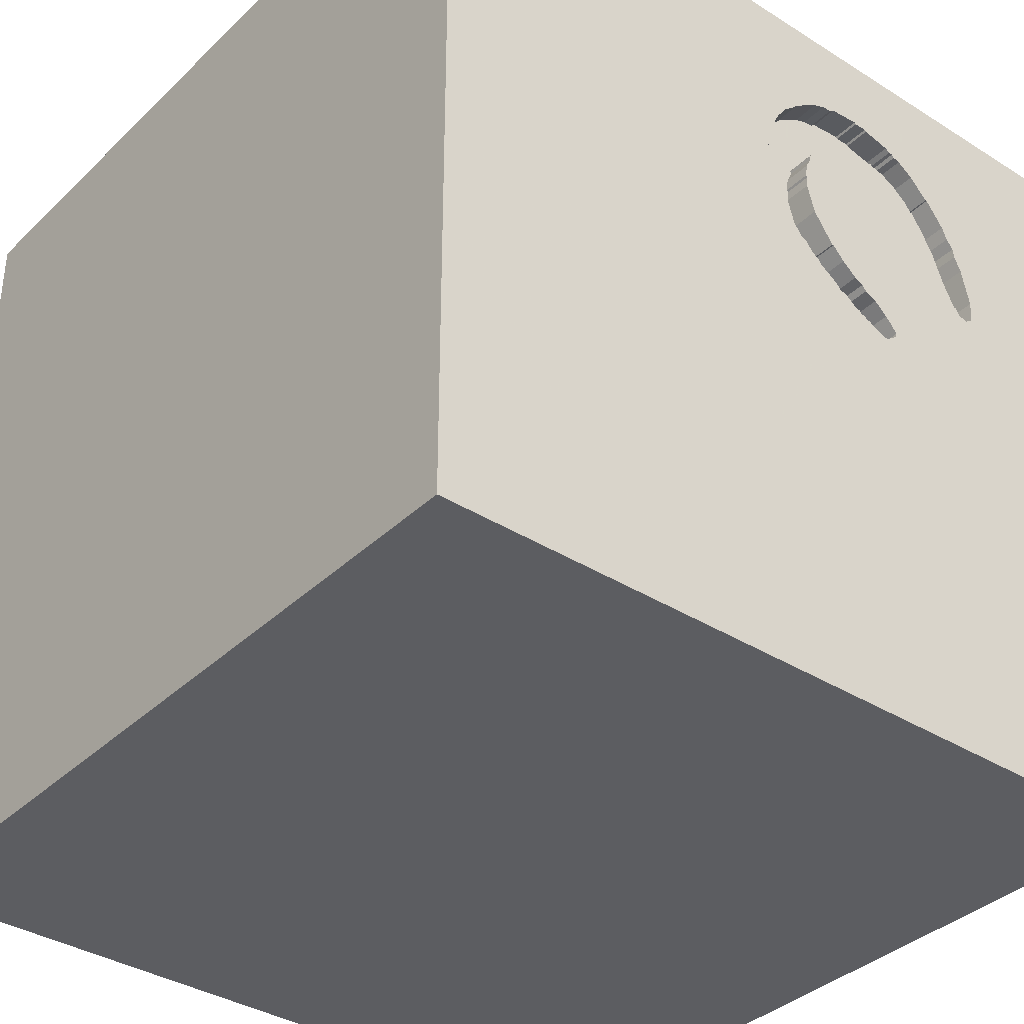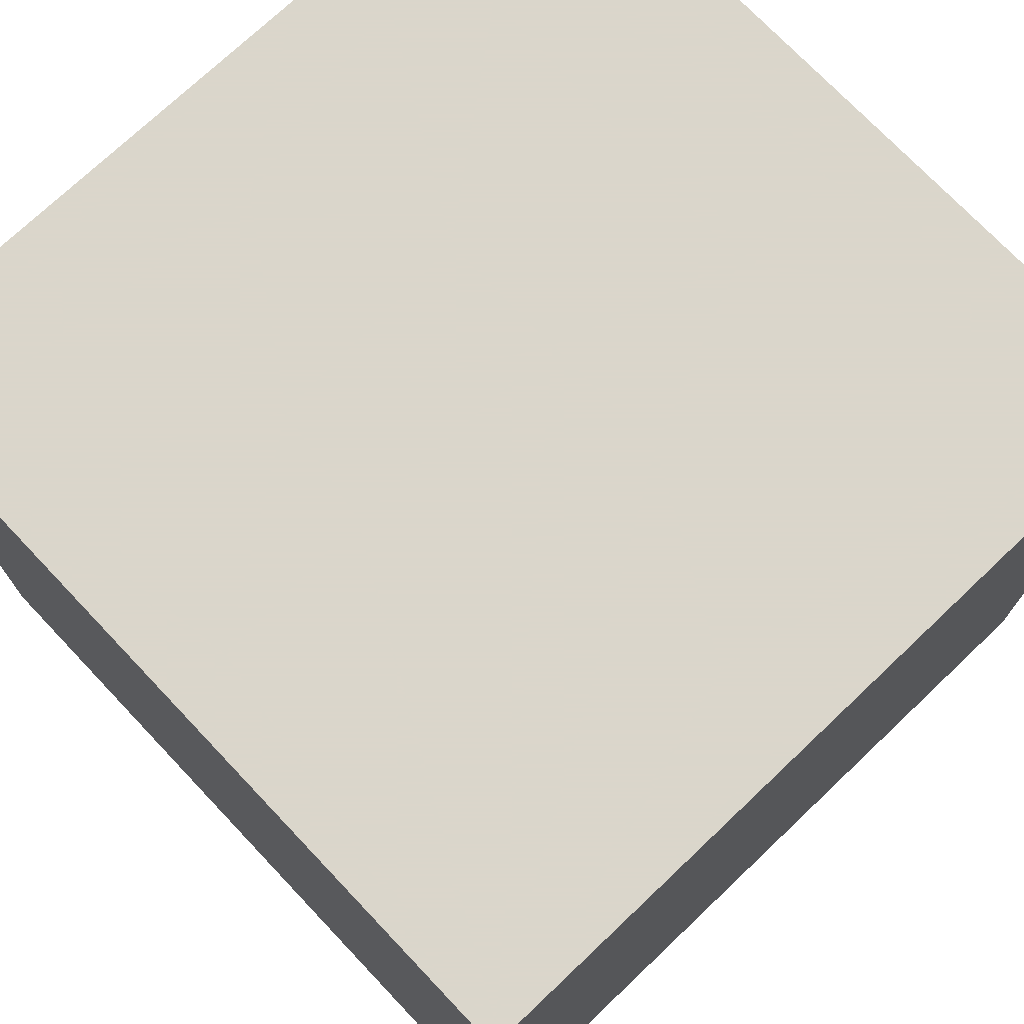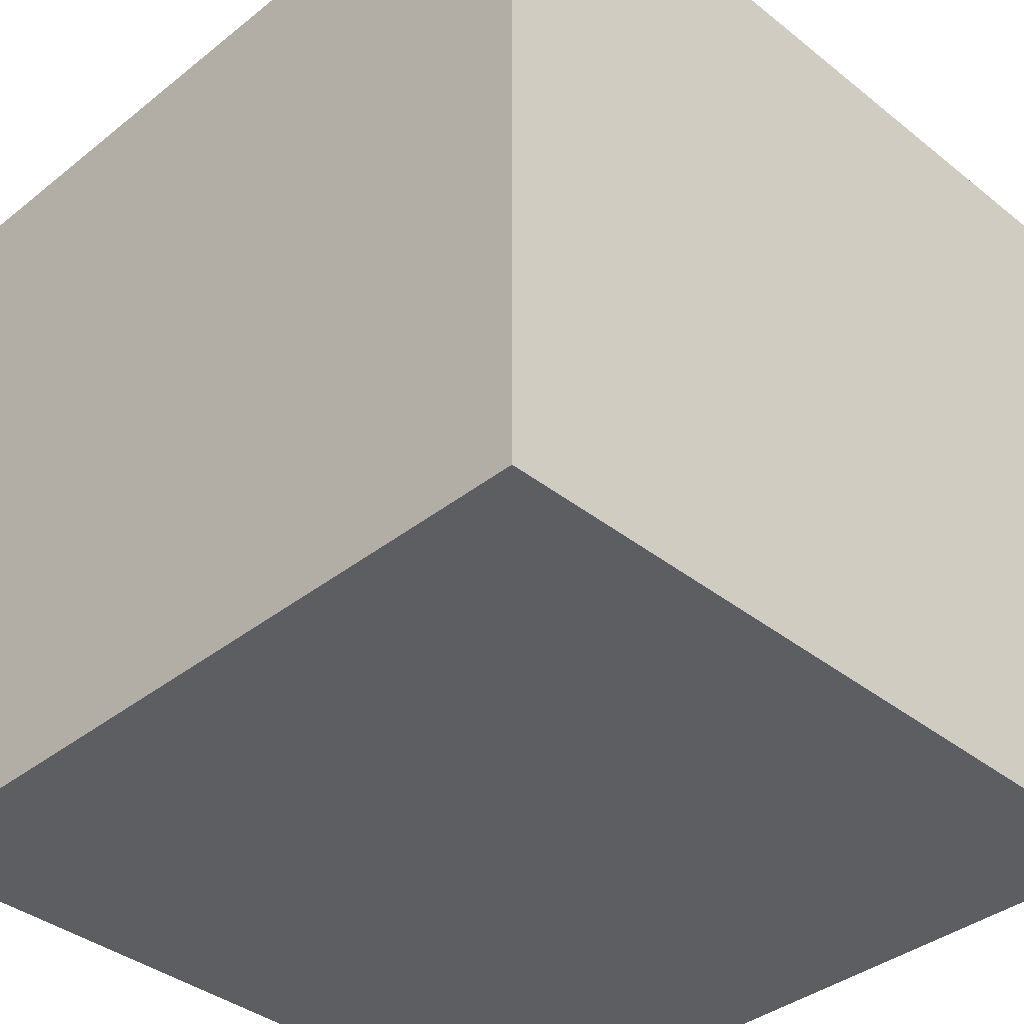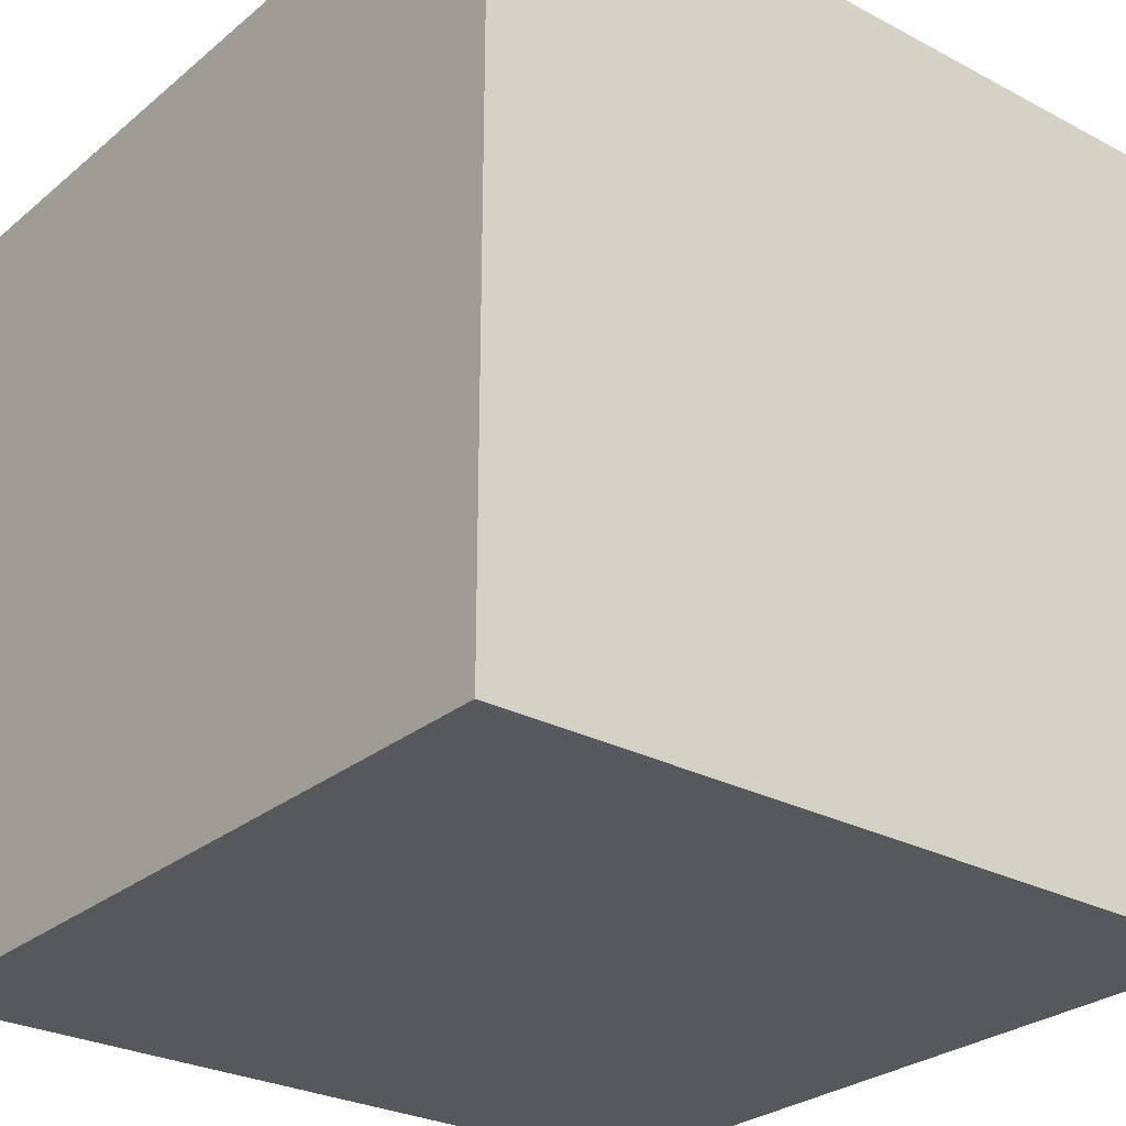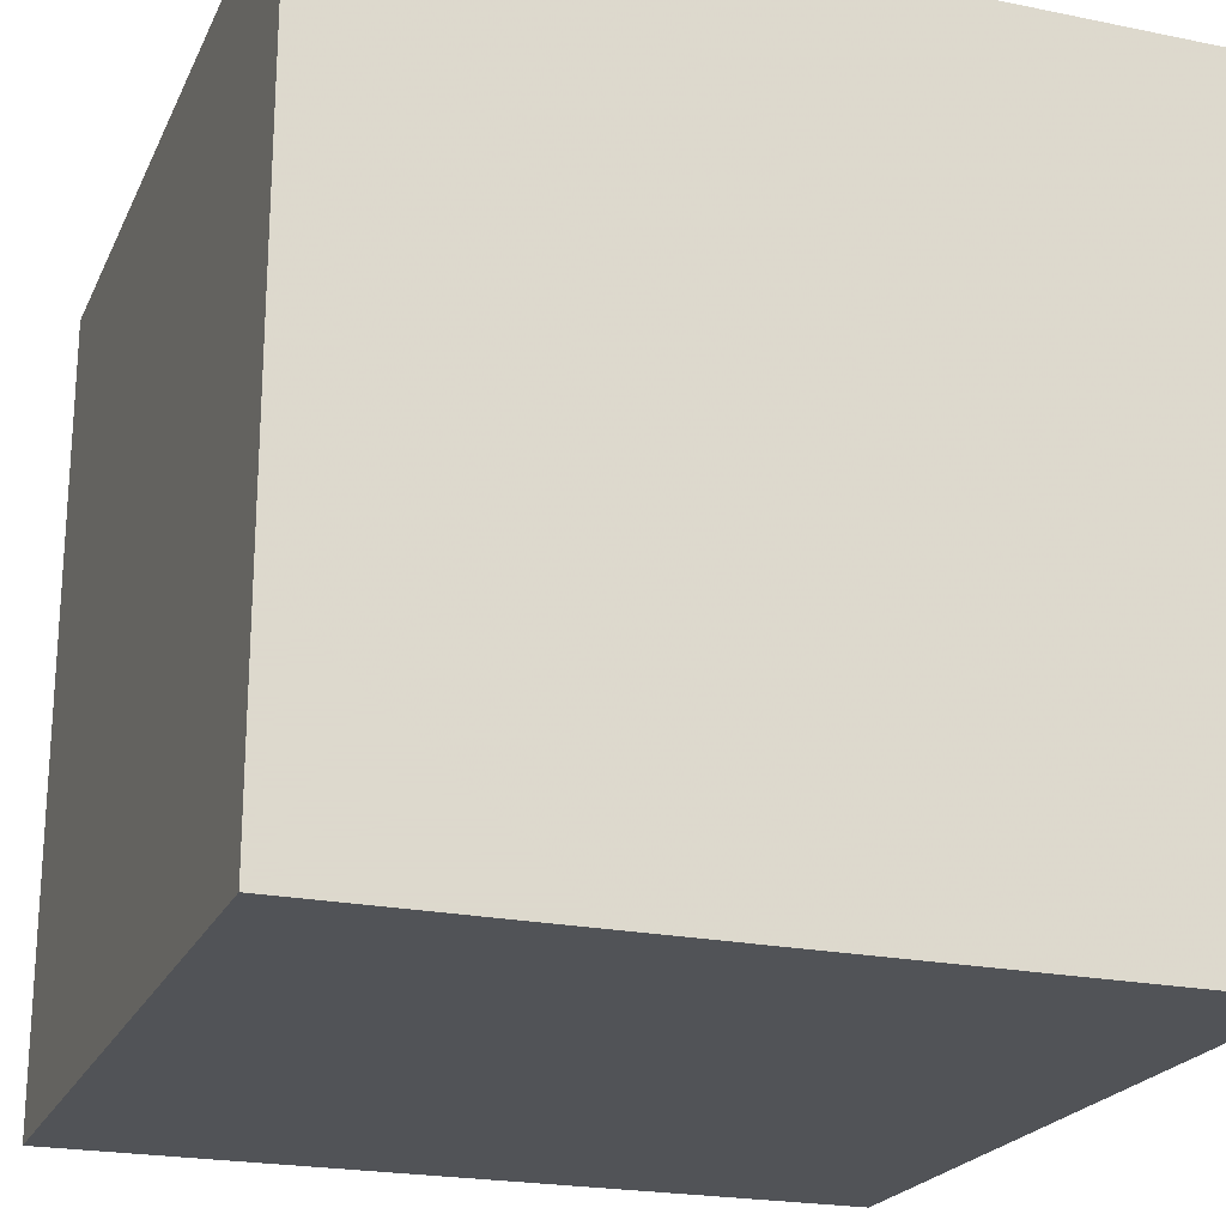
<metadata>
{"format":"obj","ext":"obj","renderer":"f3d","projection":"perspective","resolution":1024,"background":"white","views":[{"elev":-36.5,"azim":140.7,"up":"+Z"},{"elev":73.7,"azim":-43.5,"up":"+Z"},{"elev":-38.2,"azim":-45.0,"up":"+Y"},{"elev":-27.7,"azim":141.1,"up":"+Y"},{"elev":-21.9,"azim":-19.7,"up":"+Y"}]}
</metadata>
<code>
o horseshoe_29
v -0.3938 1.5 0.1833
v -0.9352 1.5 0.7792
v -0.1582 1.5 0.7825
v -0.9018 1.5 0.5077
v -0.9018 1.4 0.5077
v -0.1783 1.5 0.5679
v -0.6274 1.5 1.135
v -0.3748 1.5 0.1895
v -0.599 1.5 0.9731
v -0.2612 1.5 0.453
v -0.2612 1.4 0.453
v -0.9349 1.5 0.477
v -0.9349 1.4 0.477
v 0.02849 1.5 0.8044
v -0.8493 1.5 0.6008
v 0.03027 1.5 0.7411
v -0.599 0.4297 1.5
v -0.6771 -0 1.5
v -0.7812 -1.5 -0.1823
v -1.5 -1.5 -1.5
v -1.139 1.5 -0.1497
v -0.1219 1.5 0.389
v -0.1219 1.4 0.389
v -0.4816 1.5 0.2736
v -0.6545 1.5 0.9355
v -0.9572 1.5 0.4713
v -0.9572 1.4 0.4713
v -0.8072 1.5 0.7196
v -0.2507 1.5 0.9365
v -0.9619 1.5 0.722
v 0.03521 1.5 0.6976
v 0.03521 1.4 0.6976
v -0.1783 1.4 0.5679
v -0.8077 1.5 0.9963
v -0.3056 1.5 0.4015
v 1.5 -1.5 1.5
v -0.1052 -0.3239 -1.5
v 0.1823 0.4818 1.5
v 0.1823 -0 1.5
v 1.5 1.5 1.5
v 0.1823 -0.4818 1.5
v 0.2083 -1.5 -0.8333
v 0.6641 -1.5 0.1823
v 0.4687 -1.5 0.638
v 0.2083 -1.5 -1.25
v 0.3906 -1.5 -0.4167
v 0.1636 1.5 -0.6502
v 1.5 1.5 -1.5
v -0.2129 1.5 0.5154
v -0.5697 1.5 0.9884
v -0.5697 1.4 0.9884
v -0.2546 1.5 0.452
v -0.2546 1.4 0.452
v -0.5076 1.5 0.2525
v -0.5076 1.4 0.2525
v -0.5026 1.5 0.1435
v -0.5026 1.4 0.1435
v -0.1692 1.5 0.805
v -0.7377 1.5 1.073
v -0.1823 -1.146 1.5
v -0.1823 1.068 1.5
v -0.1562 -1.5 0.02604
v -0.2474 -1.5 0.5208
v -0.1006 1.5 1.04
v -0.1075 1.5 0.3974
v -0.9934 1.5 0.5774
v -0.9934 1.4 0.5774
v -0.1884 1.5 0.3169
v -0.1884 1.4 0.3169
v -0.4298 1.5 0.1637
v -0.3313 1.5 1.173
v -0.2778 1.5 1.156
v -0.2778 1.4 1.156
v 0.01225 1.5 0.8523
v -0.3056 1.4 0.4015
v -0.4553 1.5 0.2948
v -0.4553 1.4 0.2948
v -0.2507 1.4 0.9365
v 0.03027 1.4 0.7411
v 1.25 -0.2083 1.5
v 1.152 -1.5 -0.1693
v -0.2634 1.5 0.2634
v -0.3614 1.5 0.3544
v -0.3105 1.5 0.9797
v -0.3105 1.4 0.9797
v 0.03623 1.5 0.7696
v -0.0274 1.5 0.9537
v -0.413 1.5 0.177
v -0.413 1.4 0.177
v -0.1215 1.5 1.065
v -0.1215 1.4 1.065
v 0.03623 1.4 0.7696
v -0.2744 1.5 0.248
v -0.2744 1.4 0.248
v -0.6892 1.5 1.108
v -0.3614 1.4 0.3544
v -0.6839 1.5 0.9107
v -0.1729 1.5 0.3385
v -0.3996 1.5 1.007
v -0.9619 1.4 0.722
v -0.4896 1.5 0.1413
v -0.8953 1.5 0.5067
v -0.06141 1.5 0.4526
v -0.1547 1.5 0.7218
v -0.7723 1.5 0.7781
v -0.7163 1.5 0.8759
v -1.5 0.3646 0.4948
v -1.5 0.1823 0
v -1.5 1.5 1.5
v -1.5 0.1953 -0.4948
v -1.5 1.5 -1.5
v -1.5 0.2214 -1.172
v -1.5 -0.1693 0.4687
v -1.5 -0.1823 1.146
v -1.5 1.25 -0.1562
v -1.5 -0.625 0.1562
v -1.5 -1.5 1.5
v -1.5 0.8333 -0.2083
v 0.01064 1.5 0.8753
v 0.01064 1.4 0.8753
v -0.1582 1.4 0.7825
v -0.4103 1.5 0.3169
v -0.4103 1.4 0.3169
v -0.07102 1.5 1.014
v -0.07102 1.4 1.014
v -0.4551 1.5 1.011
v -0.8953 1.4 0.5067
v -0.4025 1.5 0.3277
v -0.04921 1.5 0.9839
v -0.5013 1.5 1.179
v -0.5013 1.4 1.179
v -0.7098 1.5 0.8748
v -0.7098 1.4 0.8748
v -0.7163 1.4 0.8759
v -0.0274 1.4 0.9537
v -0.2327 1.5 1.138
v -0.2667 1.5 0.2588
v -0.3947 1.5 0.3384
v -0.3947 1.4 0.3384
v -0.6274 1.4 1.135
v -0.5186 1.5 0.9988
v -0.5186 1.4 0.9988
v -0.3996 1.4 1.007
v -0.7459 1.5 0.8299
v -0.3748 1.4 0.1895
v -0.5228 1.5 0.158
v -0.7754 1.5 0.7839
v -0.7754 1.4 0.7839
v -0.6105 1.5 1.149
v -0.5065 1.4 1.172
v -0.3009 1.5 0.2416
v -0.3705 1.5 0.1955
v -0.1729 1.4 0.3385
v -0.3982 1.5 0.1773
v -0.8142 1.5 0.9974
v -0.8142 1.4 0.9974
v -0.9131 1.5 0.4921
v -0.1497 1.5 0.6782
v -0.1497 1.4 0.6782
v -0.9883 1.5 0.4937
v -0.9883 1.4 0.4937
v 0.02822 1.5 0.819
v 0.02822 1.4 0.819
v -0.3662 1.5 0.2015
v -0.3662 1.4 0.2015
v 0.02905 1.5 0.7748
v -0.9306 1.5 0.8158
v -0.9306 1.4 0.8158
v -0.4896 1.4 0.1413
v 1.5 -1.5 -1.5
v -0.6105 1.4 1.149
v -0.6839 1.4 0.9107
v -0.4214 1.5 0.1704
v -0.8072 1.4 0.7196
v -1.276 -0.03906 1.5
v -1.146 -1.5 0.1823
v -0.5065 1.5 1.172
v -0.3515 1.5 0.2018
v -0.2589 1.5 0.2696
v -0.2589 1.4 0.2696
v -0.8849 1.5 0.8993
v -0.8849 1.4 0.8993
v -0.9047 1.5 0.8517
v -0.1757 1.5 0.8388
v -0.1757 1.4 0.8388
v -0.1603 1.5 0.3458
v -0.3313 1.4 1.173
v -0.7377 1.4 1.073
v -0.8283 1.5 0.6602
v -0.9352 1.4 0.7791
v -0.5134 1.5 1.006
v -0.5134 1.4 1.006
v -0.3009 1.4 0.2416
v -0.9047 1.4 0.8517
v -0.3646 -1.5 -0.5729
v -0.4167 1.5 1.354
v -0.5277 1.5 0.2247
v -0.3148 1.5 0.2307
v -0.3515 1.4 0.2018
v -0.3229 1.5 1.167
v -0.7723 1.4 0.7781
v 0.02463 1.5 0.6325
v -0.6507 1.5 1.123
v -0.6507 1.4 1.123
v -0.3982 1.4 0.1773
v -0.8493 1.4 0.6008
v -0.9277 1.5 0.4719
v -0.9277 1.4 0.4719
v 0.02905 1.4 0.7748
v -0.1495 1.5 0.7289
v 0.8333 -0.2083 1.5
v -0.5507 1.5 0.1927
v -0.5507 1.4 0.1927
v -0.3896 1.5 0.1892
v -0.3896 1.4 0.1892
v -0.5481 1.5 0.1762
v -0.3145 1.5 1.161
v -0.3145 1.4 1.161
v -0.5481 1.4 0.1762
v -0.6421 1.5 1.135
v -0.6421 1.4 1.135
v -0.1478 1.5 0.3531
v -0.1478 1.4 0.3531
v -0.2327 1.4 1.138
v -0.1495 1.4 0.7289
v 0.02463 1.4 0.6325
v -0.4551 1.4 1.011
v -0.02604 1.5 0.5017
v -0.1802 1.5 0.8275
v -0.5021 1.5 1.001
v -0.8077 1.4 0.9963
v -0.1226 1.5 1.059
v -0.1226 1.4 1.059
v -0.1547 1.4 0.7218
v -0.02604 1.4 0.5017
v -0.6772 1.5 1.117
v -0.4298 1.4 0.1637
v -0.8506 1.5 0.947
v -0.4471 1.5 1.184
v -0.4471 1.4 1.184
v 0.01225 1.4 0.8523
v -0.09678 1.5 0.4036
v -0.09678 1.4 0.4036
v -0.4523 1.5 1.176
v -0.4523 1.4 1.176
v -0.2962 1.5 1.158
v -0.6189 1.5 1.142
v -0.5021 1.4 1.001
v -0.1802 1.4 0.8275
v -0.6772 1.4 1.117
v -0.6282 1.5 0.9578
v -0.6282 1.4 0.9578
f 117 109 114
f 114 113 117
f 20 176 117
f 117 36 60
f 117 18 175
f 113 116 117
f 116 20 117
f 176 63 117
f 175 109 117
f 60 41 117
f 109 113 114
f 176 19 63
f 36 41 60
f 20 19 176
f 63 36 117
f 18 17 175
f 17 109 175
f 109 107 113
f 113 108 116
f 117 39 18
f 19 62 63
f 63 44 36
f 41 39 117
f 108 20 116
f 39 17 18
f 62 44 63
f 107 108 113
f 20 195 19
f 19 195 62
f 62 43 44
f 108 110 20
f 36 211 41
f 39 38 17
f 195 46 62
f 109 108 107
f 211 39 41
f 38 61 17
f 61 109 17
f 109 118 108
f 46 43 62
f 43 36 44
f 36 80 211
f 195 42 46
f 109 2 30
f 110 112 20
f 155 238 109
f 59 34 155
f 109 59 155
f 109 181 183
f 167 2 109
f 109 183 167
f 118 110 108
f 211 38 39
f 181 109 238
f 109 30 66
f 109 115 118
f 20 42 195
f 211 40 38
f 38 40 61
f 109 177 149
f 59 109 95
f 160 109 66
f 37 20 111
f 20 45 42
f 43 81 36
f 177 109 196
f 236 95 109
f 109 149 247
f 247 7 220
f 109 247 220
f 220 203 236
f 109 220 236
f 26 12 21
f 21 160 26
f 21 109 160
f 46 81 43
f 239 244 130
f 196 71 239
f 130 177 196
f 196 239 130
f 207 157 21
f 21 12 207
f 118 111 110
f 111 112 110
f 112 111 20
f 80 40 211
f 200 71 196
f 196 217 200
f 104 21 157
f 157 4 102
f 157 102 104
f 37 170 20
f 170 45 20
f 40 196 109
f 196 40 136
f 246 217 196
f 196 136 72
f 72 246 196
f 104 102 15
f 42 170 46
f 40 64 232
f 40 232 90
f 40 90 136
f 21 104 197
f 216 146 47
f 21 197 212
f 216 47 21
f 21 212 216
f 105 104 15
f 15 189 28
f 15 28 105
f 115 111 118
f 170 81 46
f 48 36 170
f 87 129 124
f 40 87 124
f 124 64 40
f 128 122 104
f 138 128 104
f 104 83 138
f 47 146 56
f 70 173 88
f 154 1 47
f 47 56 101
f 70 88 154
f 47 101 70
f 47 70 154
f 197 104 24
f 24 54 197
f 36 40 80
f 40 109 61
f 40 14 162
f 162 74 119
f 119 87 40
f 162 119 40
f 104 122 76
f 76 24 104
f 104 10 35
f 104 35 83
f 47 1 214
f 178 198 47
f 47 214 8
f 8 152 164
f 164 178 47
f 47 8 164
f 144 106 105
f 105 147 144
f 45 170 42
f 86 166 14
f 40 16 86
f 40 86 14
f 97 104 105
f 105 106 132
f 132 97 105
f 47 198 151
f 93 137 82
f 93 82 47
f 47 151 93
f 109 111 115
f 40 228 202
f 40 202 31
f 31 16 40
f 52 10 49
f 141 104 97
f 97 25 141
f 179 68 47
f 82 179 47
f 6 49 10
f 10 104 6
f 50 141 25
f 25 251 9
f 25 9 50
f 98 186 222
f 222 47 68
f 68 98 222
f 81 170 36
f 48 40 36
f 47 228 40
f 104 158 6
f 104 141 84
f 65 47 222
f 222 22 65
f 47 65 242
f 242 103 228
f 47 242 228
f 3 210 104
f 104 84 3
f 99 84 141
f 141 191 230
f 230 126 99
f 141 230 99
f 21 111 109
f 58 3 84
f 229 58 84
f 84 29 184
f 84 184 229
f 47 111 21
f 48 47 40
f 48 111 47
f 48 37 111
f 48 170 37
f 159 32 226
f 159 225 32
f 159 226 33
f 31 202 226
f 226 32 31
f 234 225 159
f 225 79 32
f 6 158 159
f 159 33 6
f 33 226 235
f 104 210 225
f 225 234 104
f 158 104 234
f 234 159 158
f 225 209 79
f 16 31 32
f 32 79 16
f 33 235 243
f 235 226 202
f 202 228 235
f 210 3 225
f 209 225 121
f 92 79 209
f 33 53 49
f 49 6 33
f 243 23 33
f 103 242 243
f 243 235 103
f 228 103 235
f 121 225 3
f 209 121 163
f 86 16 79
f 79 92 86
f 166 86 92
f 92 209 166
f 52 49 53
f 33 23 53
f 65 22 23
f 23 243 65
f 243 242 65
f 3 58 121
f 14 166 209
f 209 163 14
f 241 163 121
f 10 52 53
f 53 11 10
f 223 53 23
f 22 222 23
f 58 229 249
f 249 121 58
f 163 162 14
f 74 162 163
f 163 241 74
f 241 121 185
f 75 11 53
f 223 153 53
f 223 23 222
f 249 185 121
f 241 185 120
f 35 10 11
f 11 75 35
f 53 153 75
f 186 98 153
f 153 223 186
f 222 186 223
f 229 184 185
f 185 249 229
f 119 74 241
f 241 120 119
f 135 120 185
f 153 69 75
f 184 29 185
f 87 119 120
f 120 135 87
f 135 185 125
f 75 96 83
f 83 35 75
f 98 68 69
f 69 153 98
f 75 69 180
f 78 185 29
f 129 87 135
f 135 125 129
f 185 78 125
f 96 75 180
f 68 179 69
f 180 69 179
f 124 129 125
f 233 125 78
f 96 139 83
f 180 193 96
f 180 179 82
f 82 137 180
f 29 84 85
f 85 78 29
f 64 124 125
f 125 233 64
f 233 78 224
f 138 83 139
f 96 123 139
f 94 193 180
f 123 96 193
f 137 93 94
f 94 180 137
f 78 85 224
f 84 99 85
f 233 232 64
f 233 224 91
f 128 138 139
f 139 123 128
f 193 94 151
f 123 193 165
f 93 151 94
f 85 73 224
f 143 85 99
f 90 232 233
f 233 91 90
f 91 224 90
f 122 128 123
f 193 151 198
f 77 123 165
f 193 199 165
f 218 73 85
f 224 73 136
f 85 143 218
f 136 90 224
f 123 77 76
f 76 122 123
f 198 178 199
f 199 193 198
f 215 77 165
f 178 164 165
f 165 199 178
f 246 72 73
f 73 218 246
f 72 136 73
f 187 218 143
f 99 126 227
f 227 143 99
f 215 89 77
f 215 165 145
f 164 152 165
f 217 246 218
f 200 217 218
f 218 187 200
f 187 143 245
f 143 227 245
f 24 76 77
f 77 55 24
f 205 89 215
f 89 55 77
f 8 214 215
f 215 145 8
f 152 8 145
f 145 165 152
f 71 200 187
f 245 240 187
f 150 245 227
f 126 230 248
f 248 227 126
f 55 54 24
f 154 88 89
f 89 205 154
f 1 154 205
f 205 215 1
f 237 55 89
f 215 214 1
f 187 240 71
f 240 245 239
f 245 150 131
f 150 227 192
f 227 248 192
f 55 213 197
f 197 54 55
f 88 173 89
f 55 237 169
f 173 70 237
f 237 89 173
f 239 71 240
f 244 239 245
f 130 244 245
f 245 131 130
f 131 150 130
f 192 171 150
f 230 191 192
f 192 248 230
f 212 197 213
f 57 213 55
f 57 55 169
f 70 101 169
f 169 237 70
f 177 130 150
f 192 51 171
f 150 171 177
f 191 141 192
f 216 212 213
f 213 219 216
f 57 219 213
f 101 56 57
f 57 169 101
f 192 142 51
f 140 171 51
f 149 177 171
f 142 192 141
f 146 216 219
f 219 57 146
f 57 56 146
f 51 142 50
f 171 140 247
f 247 149 171
f 204 140 51
f 141 50 142
f 50 9 51
f 7 247 140
f 221 140 204
f 51 252 204
f 9 251 252
f 252 51 9
f 140 221 7
f 203 220 221
f 221 204 203
f 252 250 204
f 252 251 25
f 220 7 221
f 252 188 250
f 236 203 204
f 204 250 236
f 25 97 172
f 172 252 25
f 252 172 188
f 250 188 95
f 95 236 250
f 231 188 172
f 59 95 188
f 97 132 133
f 133 172 97
f 188 231 59
f 134 231 172
f 133 134 172
f 231 34 59
f 231 134 182
f 132 106 134
f 134 133 132
f 231 156 34
f 231 182 156
f 182 134 148
f 106 144 134
f 155 34 156
f 238 155 156
f 156 182 238
f 148 194 182
f 144 147 148
f 148 134 144
f 182 181 238
f 194 148 168
f 182 194 183
f 183 181 182
f 147 105 148
f 194 168 183
f 148 190 168
f 201 148 105
f 167 183 168
f 148 174 190
f 2 167 168
f 168 190 2
f 174 148 201
f 105 28 201
f 174 100 190
f 174 201 28
f 100 174 206
f 190 100 30
f 30 2 190
f 28 189 174
f 100 206 67
f 206 174 189
f 189 15 206
f 66 30 100
f 100 67 66
f 206 5 67
f 5 206 127
f 67 5 161
f 127 206 15
f 15 102 127
f 67 161 160
f 160 66 67
f 5 127 4
f 5 13 161
f 102 4 127
f 5 4 157
f 208 13 5
f 13 27 161
f 26 160 161
f 161 27 26
f 157 207 208
f 208 5 157
f 13 208 12
f 27 13 26
f 207 12 208
f 12 26 13

</code>
